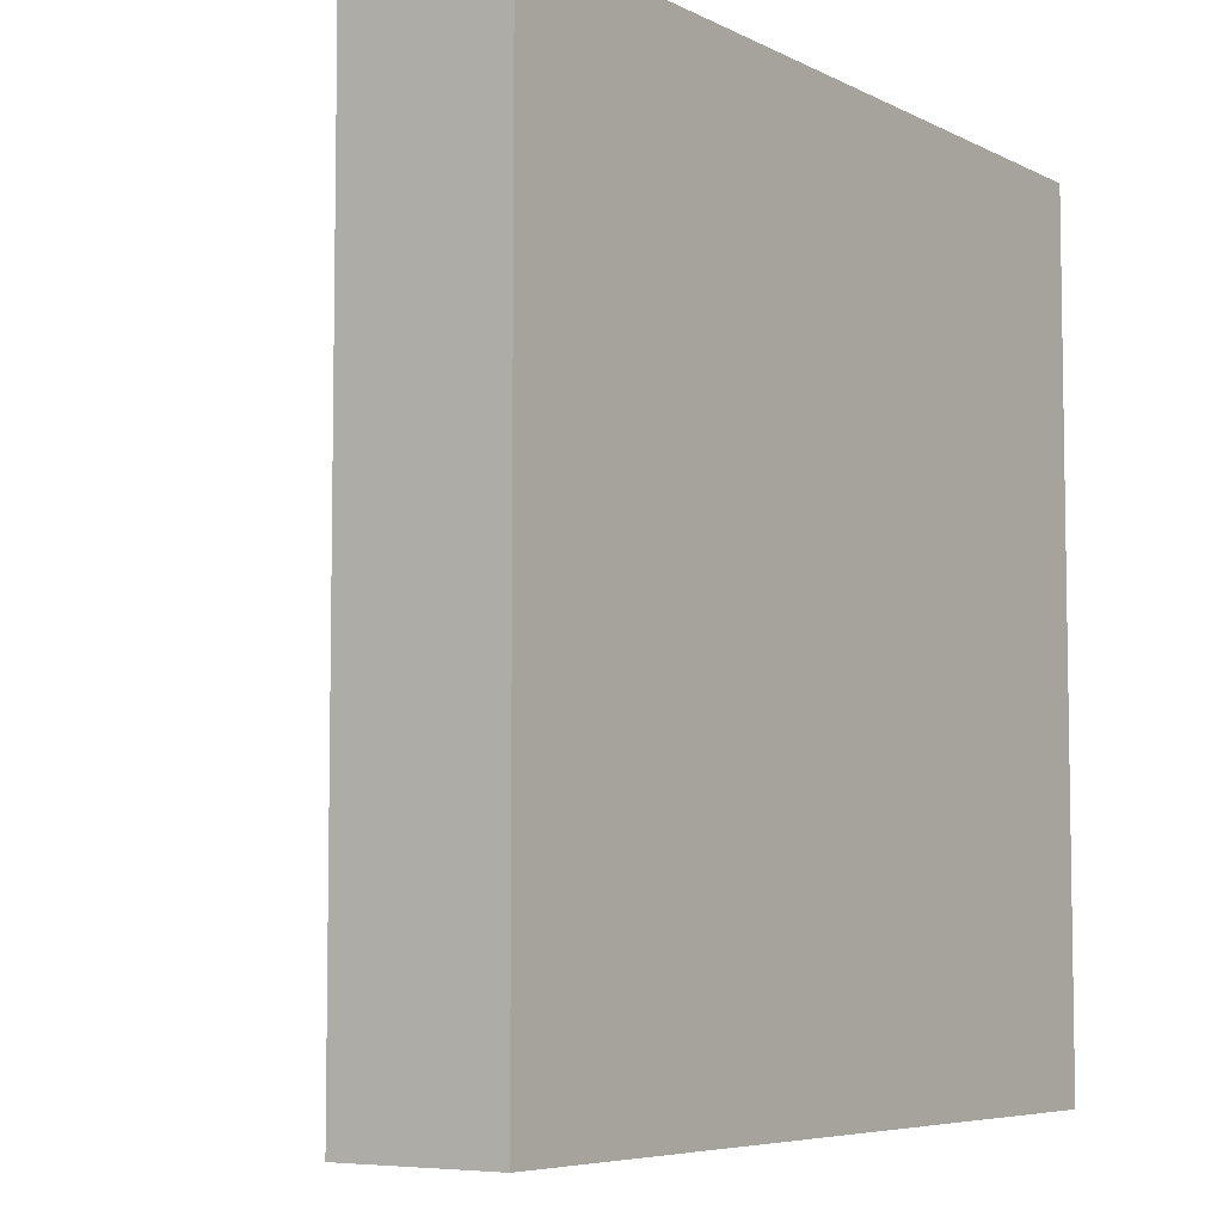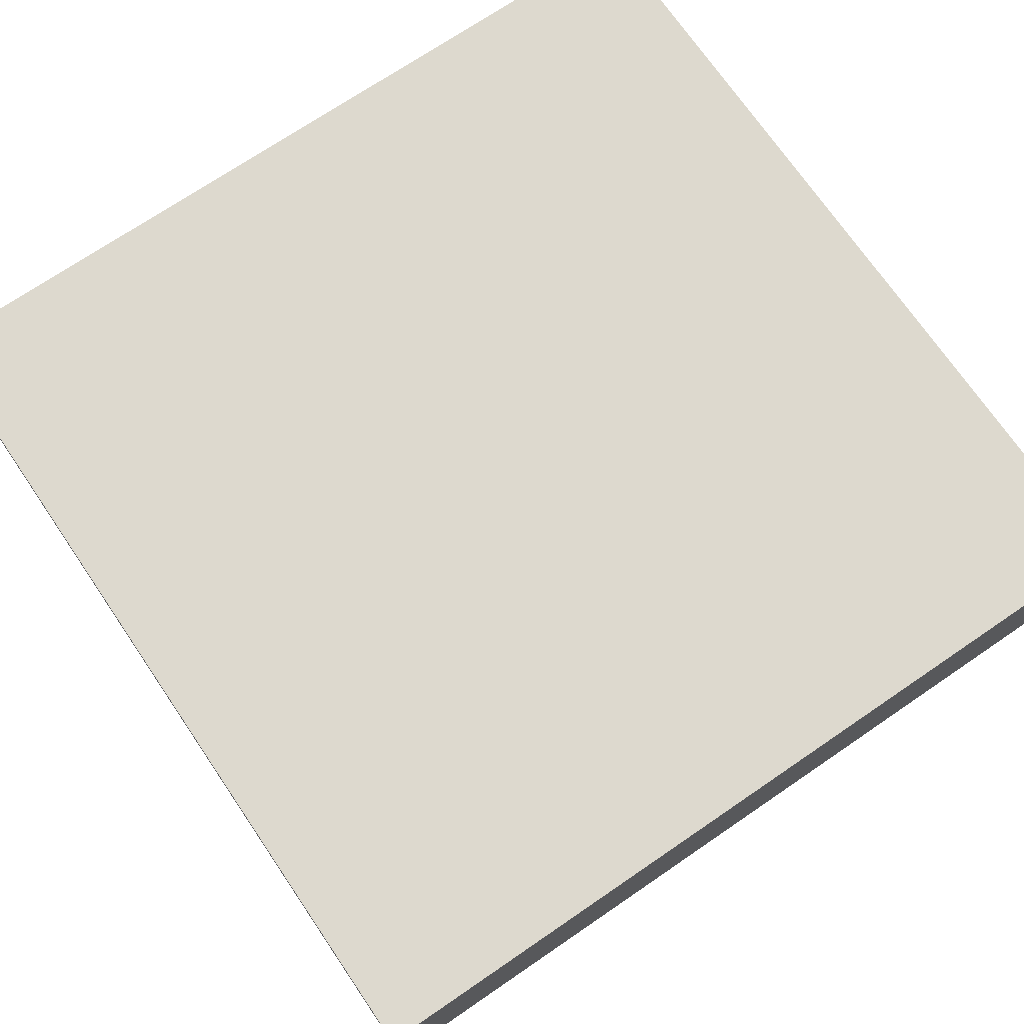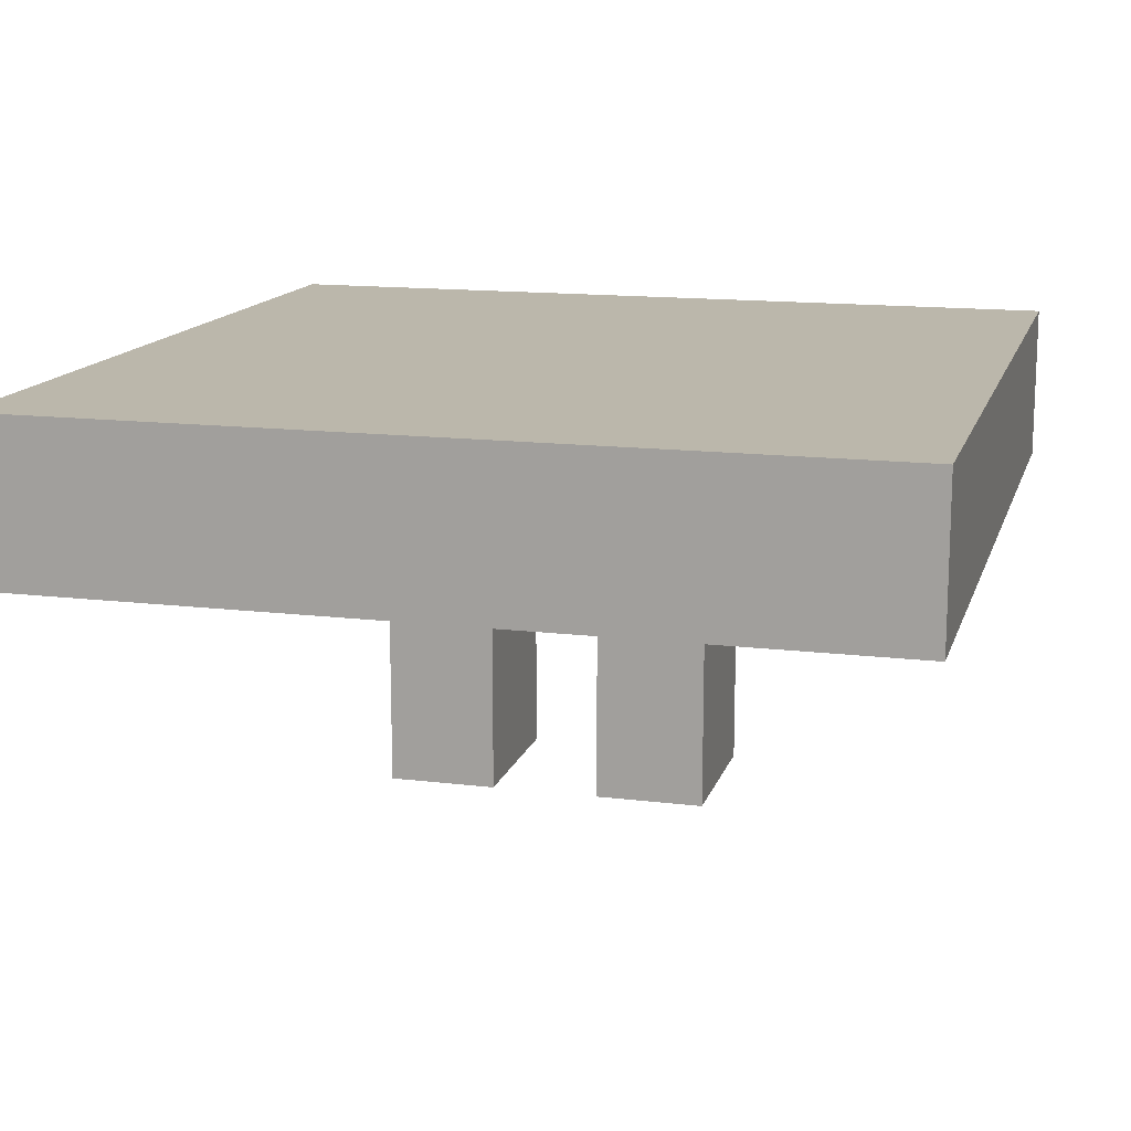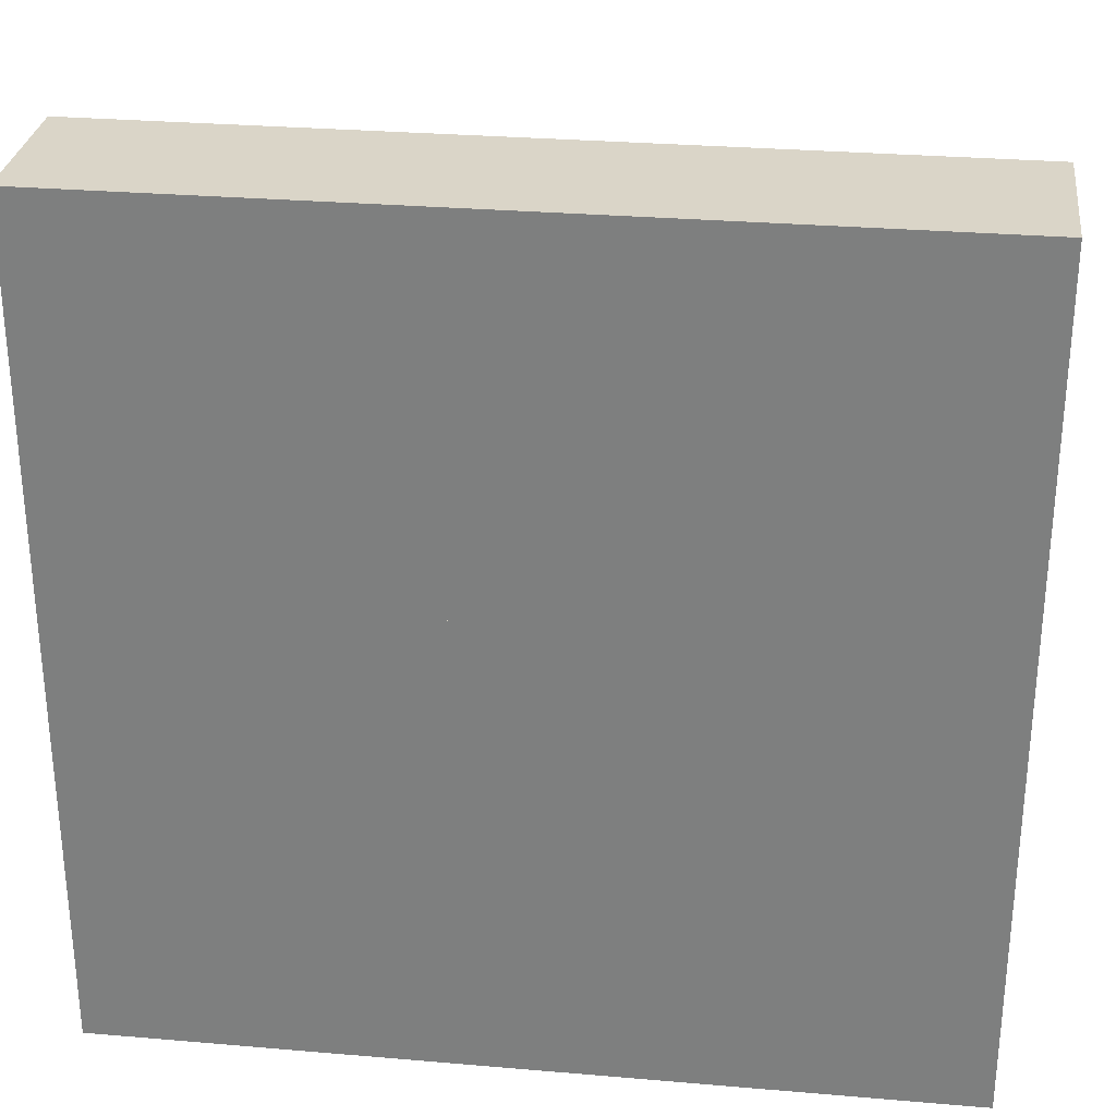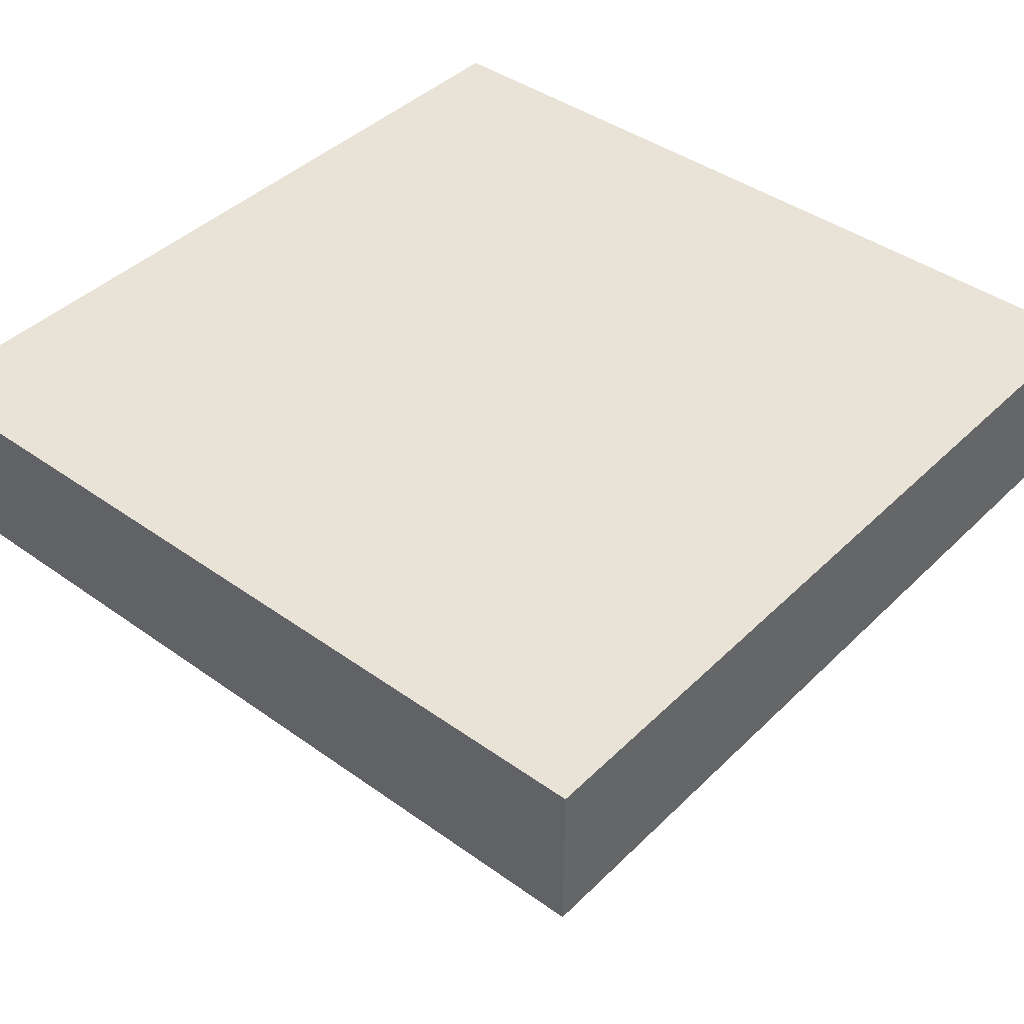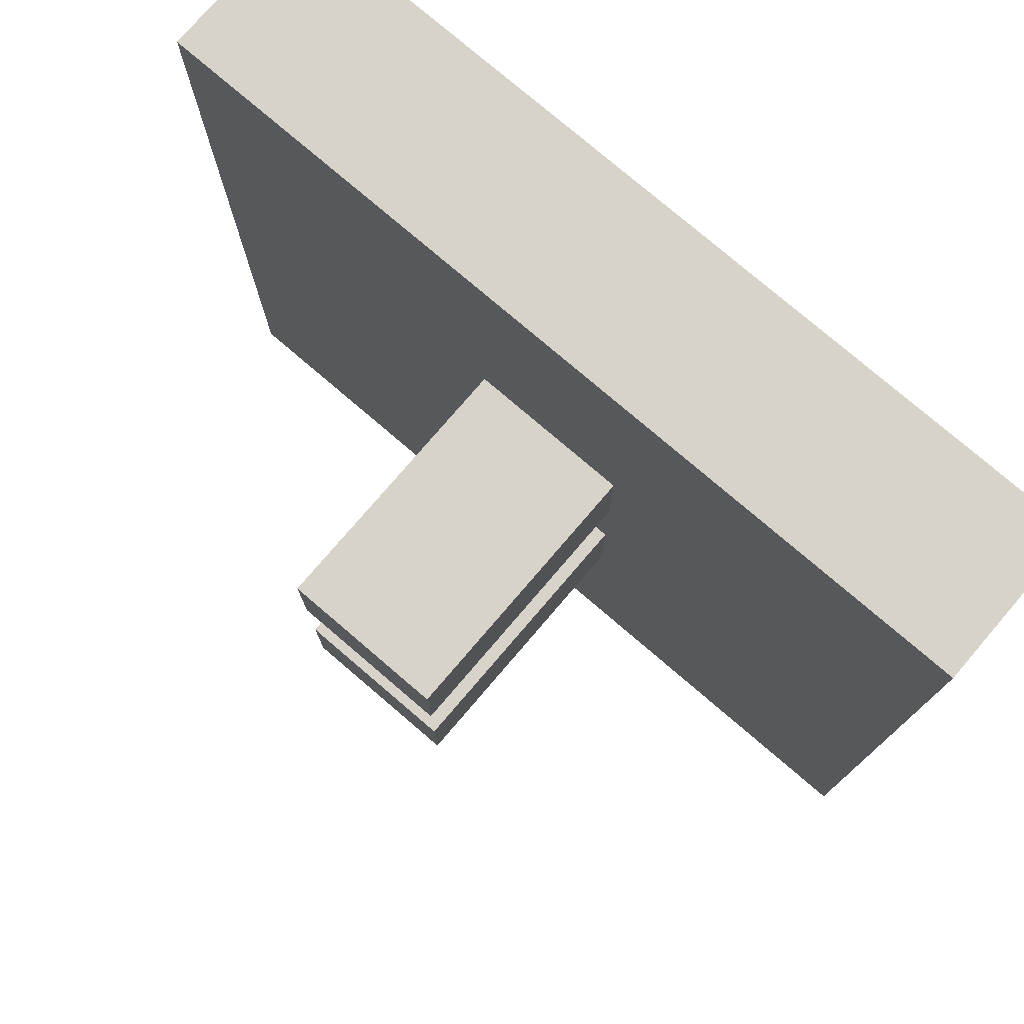
<metadata>
{"format":"obj","ext":"obj","renderer":"f3d","projection":"perspective","resolution":1024,"background":"white","views":[{"elev":-6.2,"azim":124.7,"up":"+Z"},{"elev":71.8,"azim":-34.3,"up":"+Y"},{"elev":14.2,"azim":-75.0,"up":"+Y"},{"elev":29.3,"azim":-172.8,"up":"+Z"},{"elev":41.9,"azim":-49.3,"up":"+Y"},{"elev":77.0,"azim":40.6,"up":"+Z"}]}
</metadata>
<code>
o Electrodes2_Cube.029
v 1 0.8125 1
v 1 1 1
v 0 0.8125 1
v 0 1 1
v 1 0.8125 0
v 1 1 0
v 0 0.8125 0
v 0 1 0
v 0.5938 0.5 0.4375
v 0.5938 1 0.4375
v 0.4062 0.5 0.4375
v 0.4062 1 0.4375
v 0.5938 0.5 0.3125
v 0.5938 1 0.3125
v 0.4062 0.5 0.3125
v 0.4062 1 0.3125
v 0.5938 0.5 0.6875
v 0.5938 1 0.6875
v 0.4062 0.5 0.6875
v 0.4062 1 0.6875
v 0.5938 0.5 0.5625
v 0.5938 1 0.5625
v 0.4062 0.5 0.5625
v 0.4062 1 0.5625
f 1 2 4 3
f 3 4 8 7
f 7 8 6 5
f 5 6 2 1
f 3 7 5 1
f 8 4 2 6
f 9 10 12 11
f 11 12 16 15
f 15 16 14 13
f 13 14 10 9
f 11 15 13 9
f 17 18 20 19
f 19 20 24 23
f 23 24 22 21
f 21 22 18 17
f 19 23 21 17

</code>
